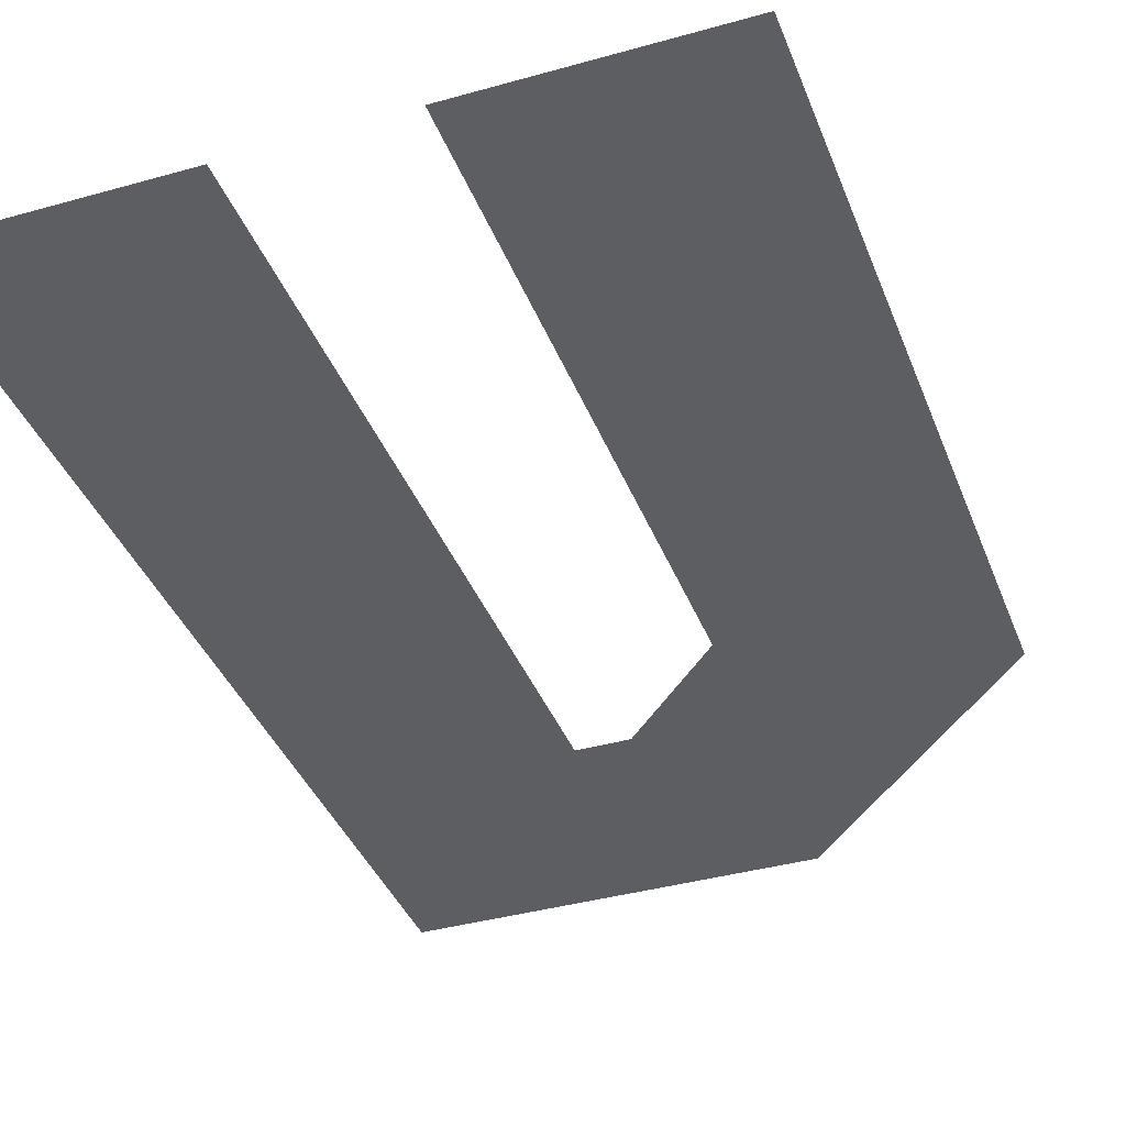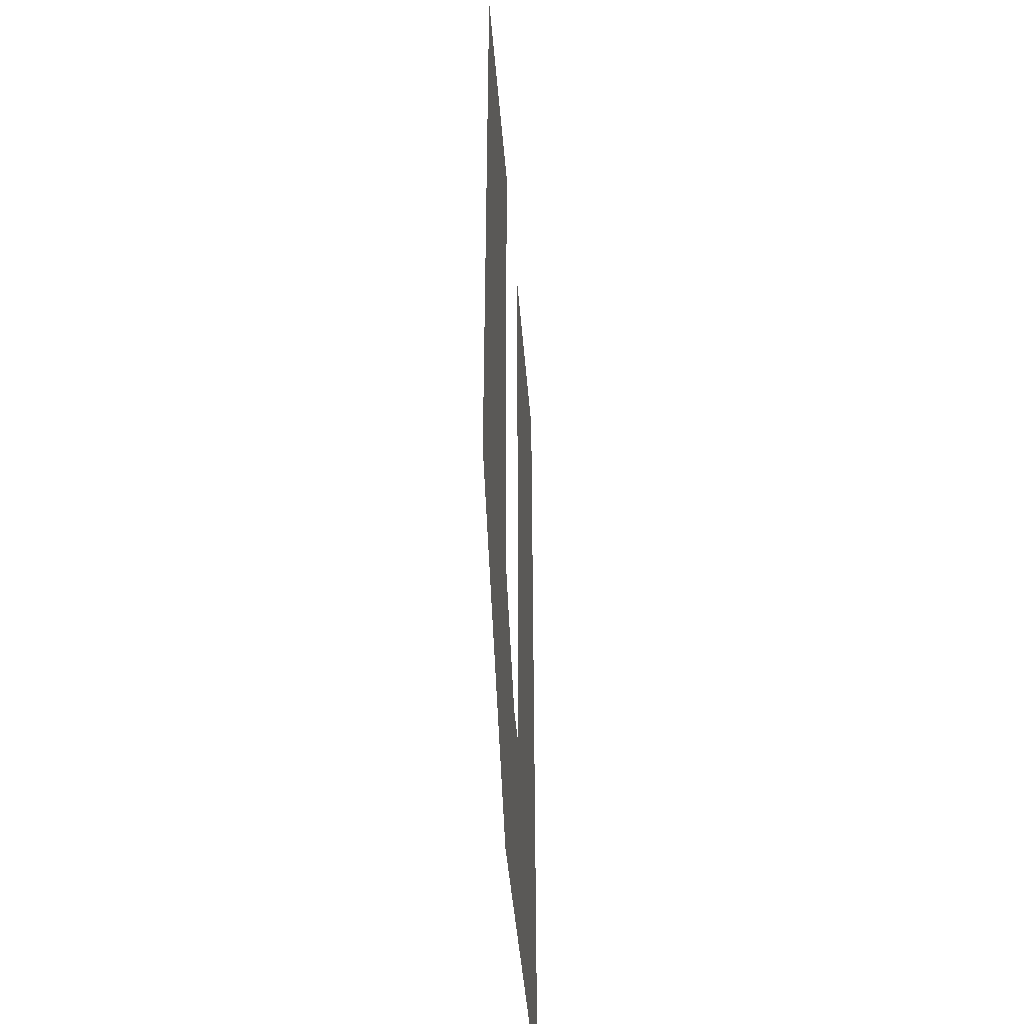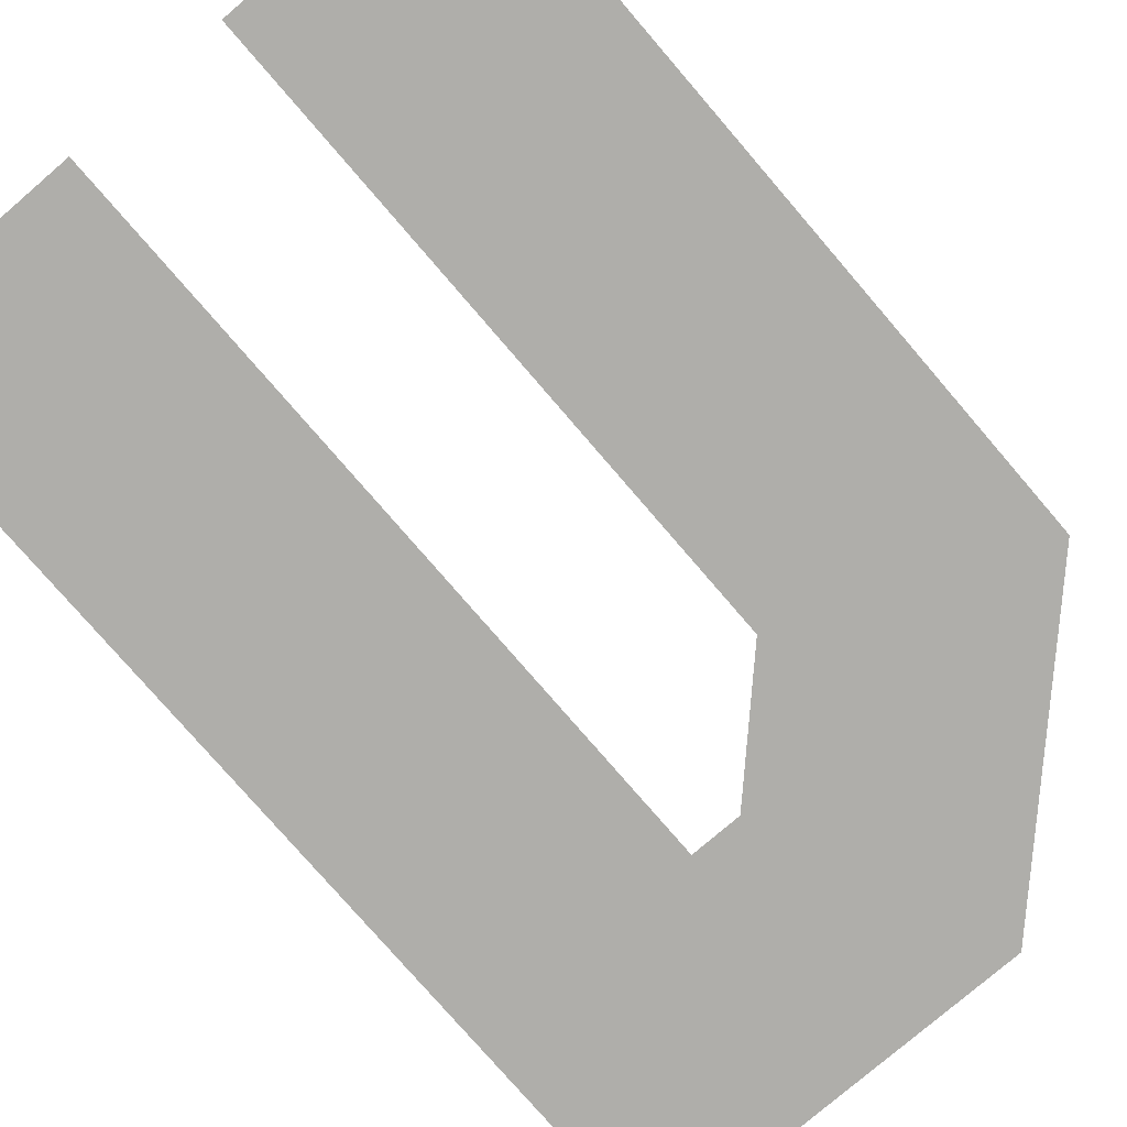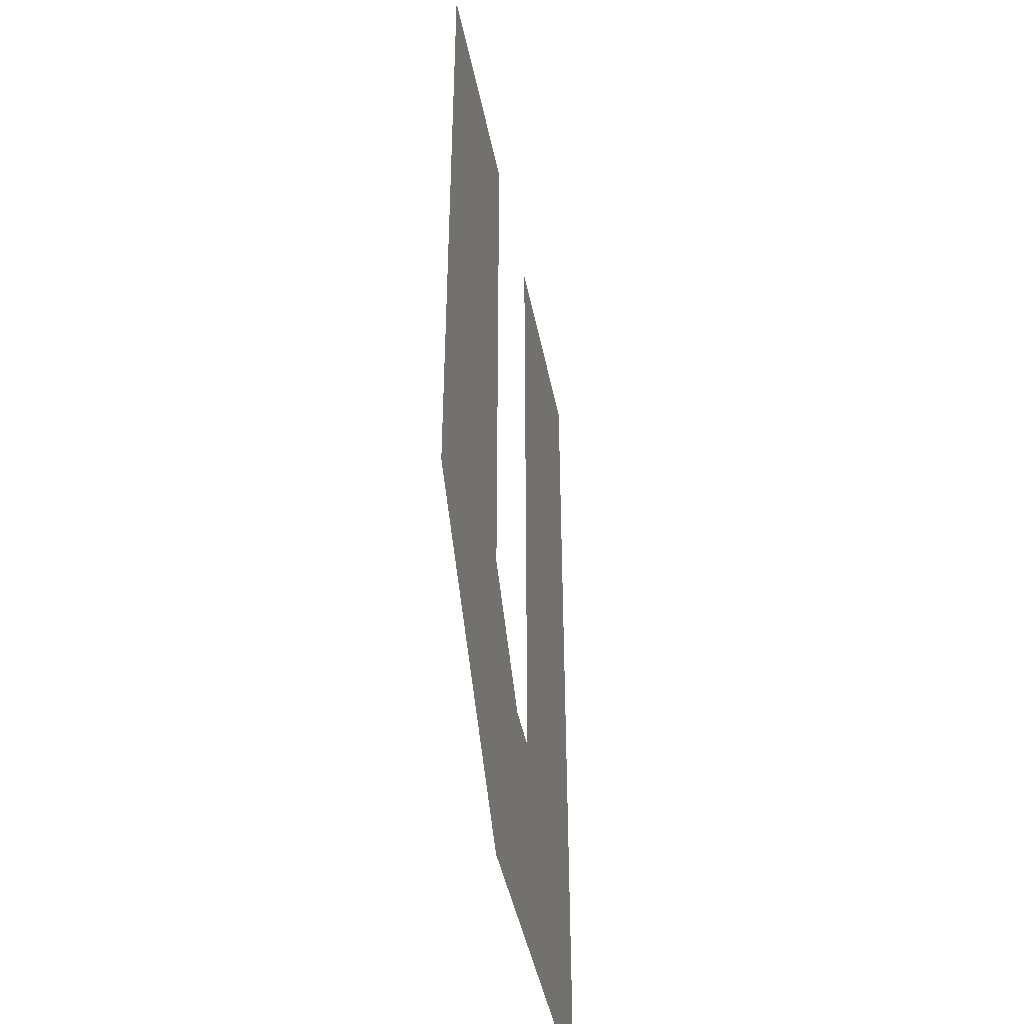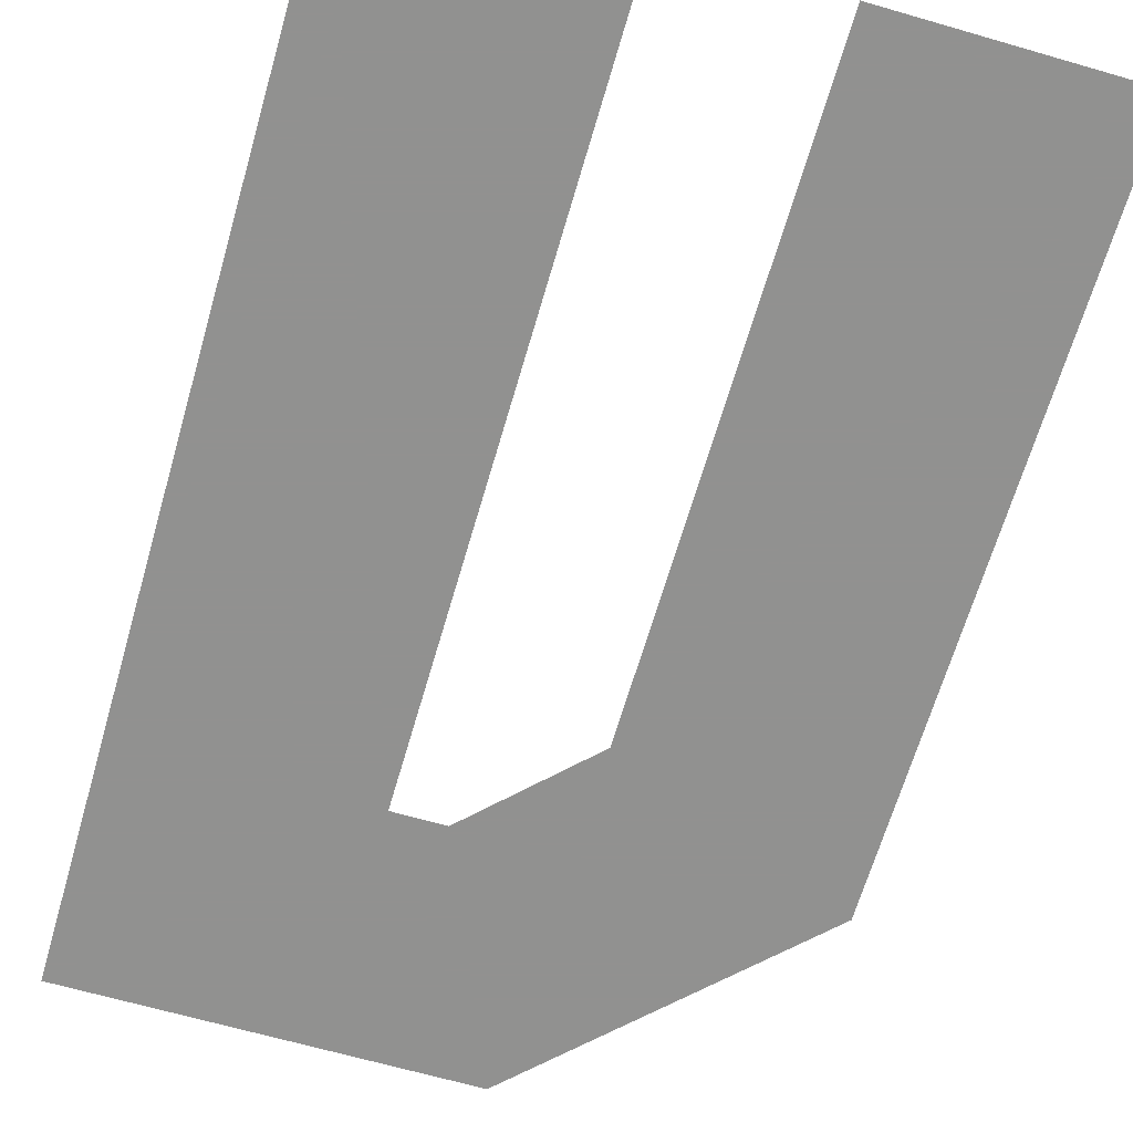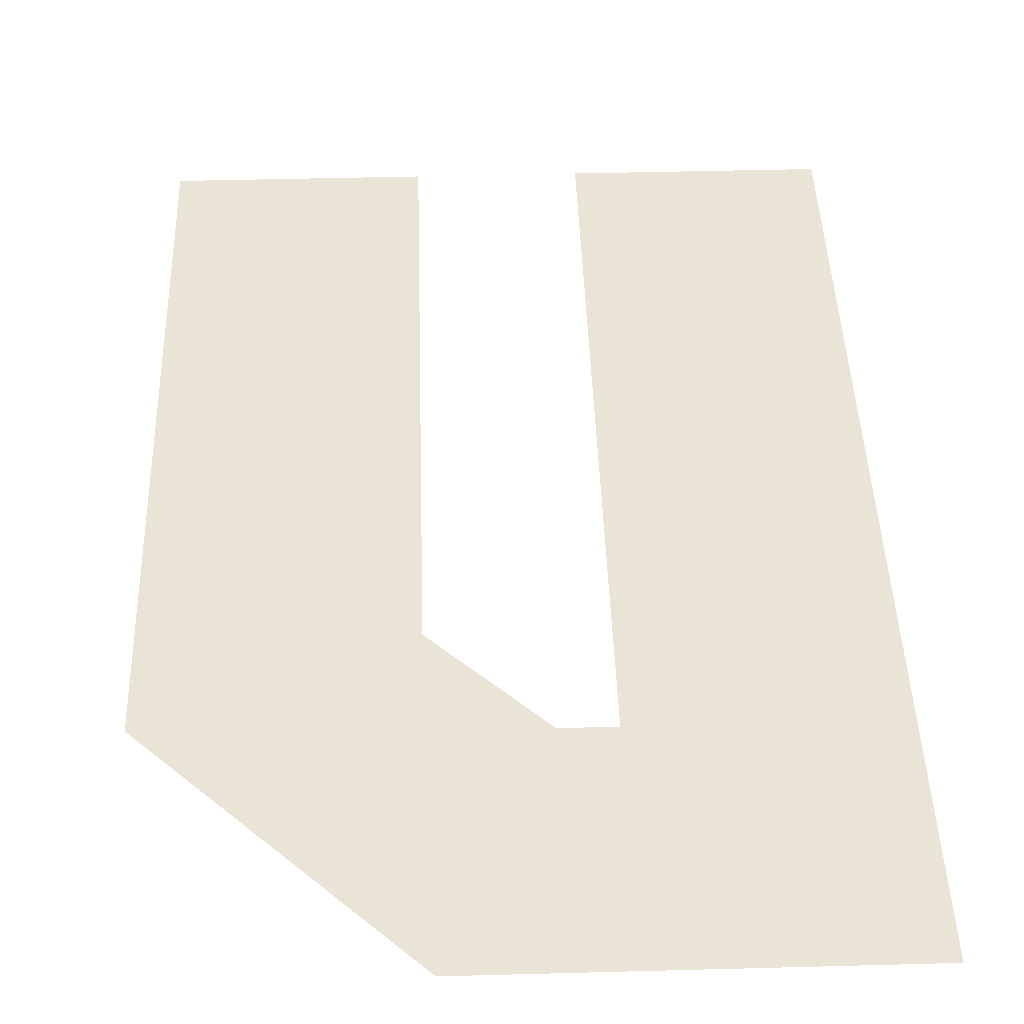
<metadata>
{"format":"obj","ext":"obj","renderer":"f3d","projection":"perspective","resolution":1024,"background":"white","views":[{"elev":-38.1,"azim":-160.3,"up":"+Z"},{"elev":-45.5,"azim":-85.4,"up":"+Y"},{"elev":-77.6,"azim":-139.3,"up":"+Z"},{"elev":-44.7,"azim":-78.8,"up":"+Y"},{"elev":-66.0,"azim":163.8,"up":"+Z"},{"elev":43.9,"azim":-1.8,"up":"+Z"}]}
</metadata>
<code>
v 0 0 0
v 0.32 -0.8493 0
v 0.32 0 0
v 0.3302 -1.312 0
v 0.5316 -0.992 0
v 0.4627 -0.992 0
v 0 -0.9818 0
v 0.8516 0 0
v 0.8516 -1.312 0
v 0.5316 0 0
f 1 2 3
f 4 5 6
f 7 6 2
f 8 5 9
f 1 7 2
f 4 9 5
f 7 4 6
f 8 10 5

</code>
